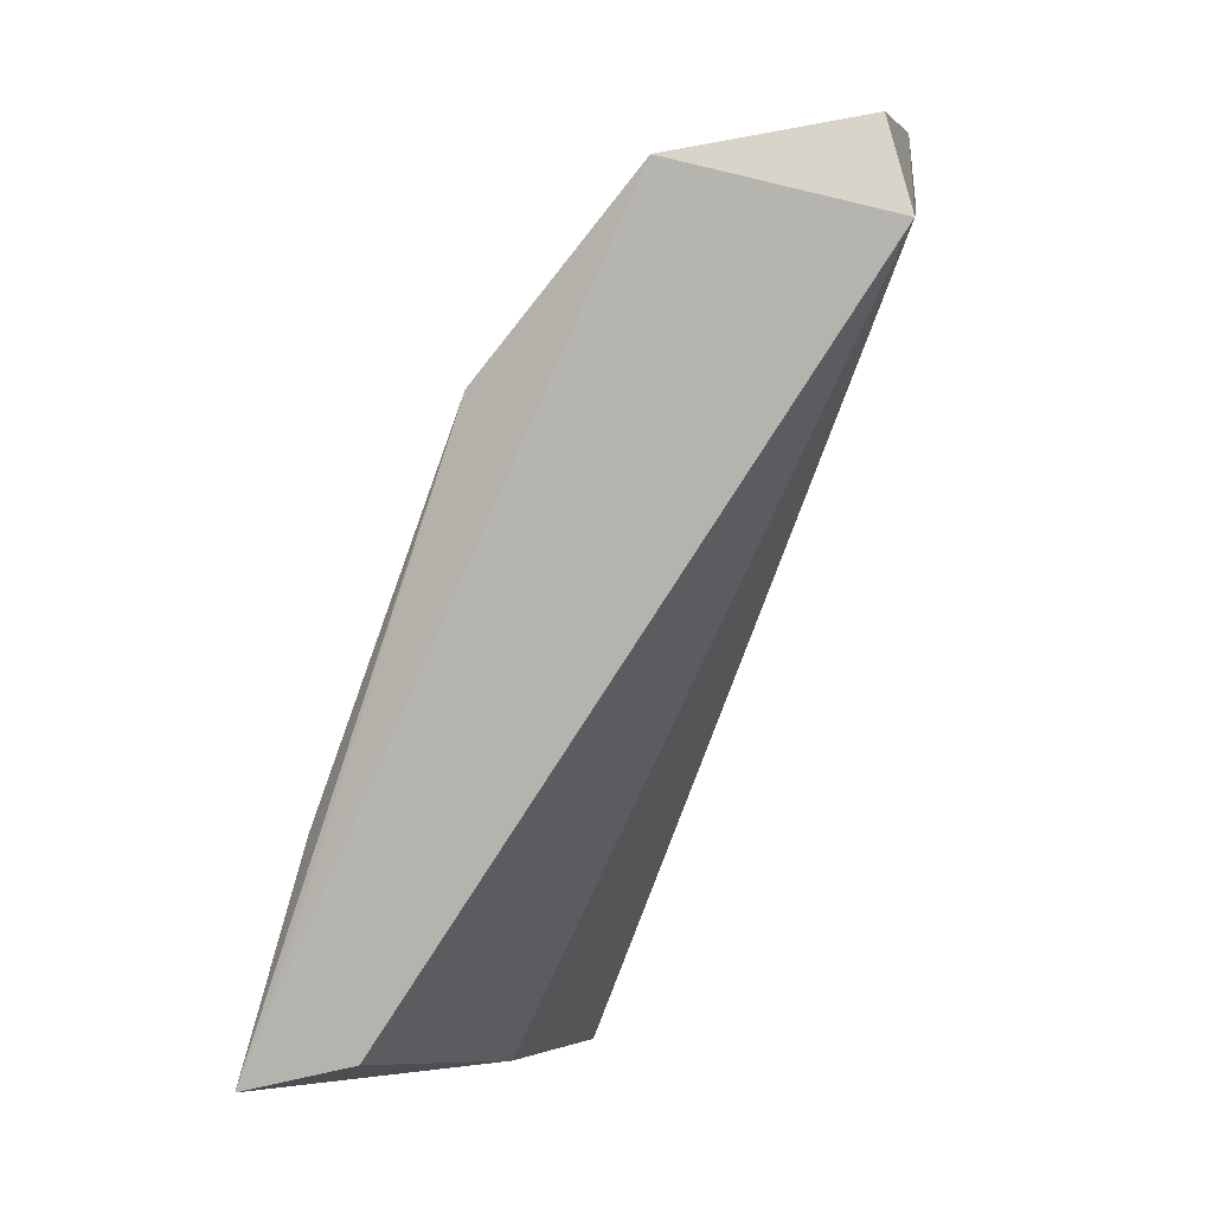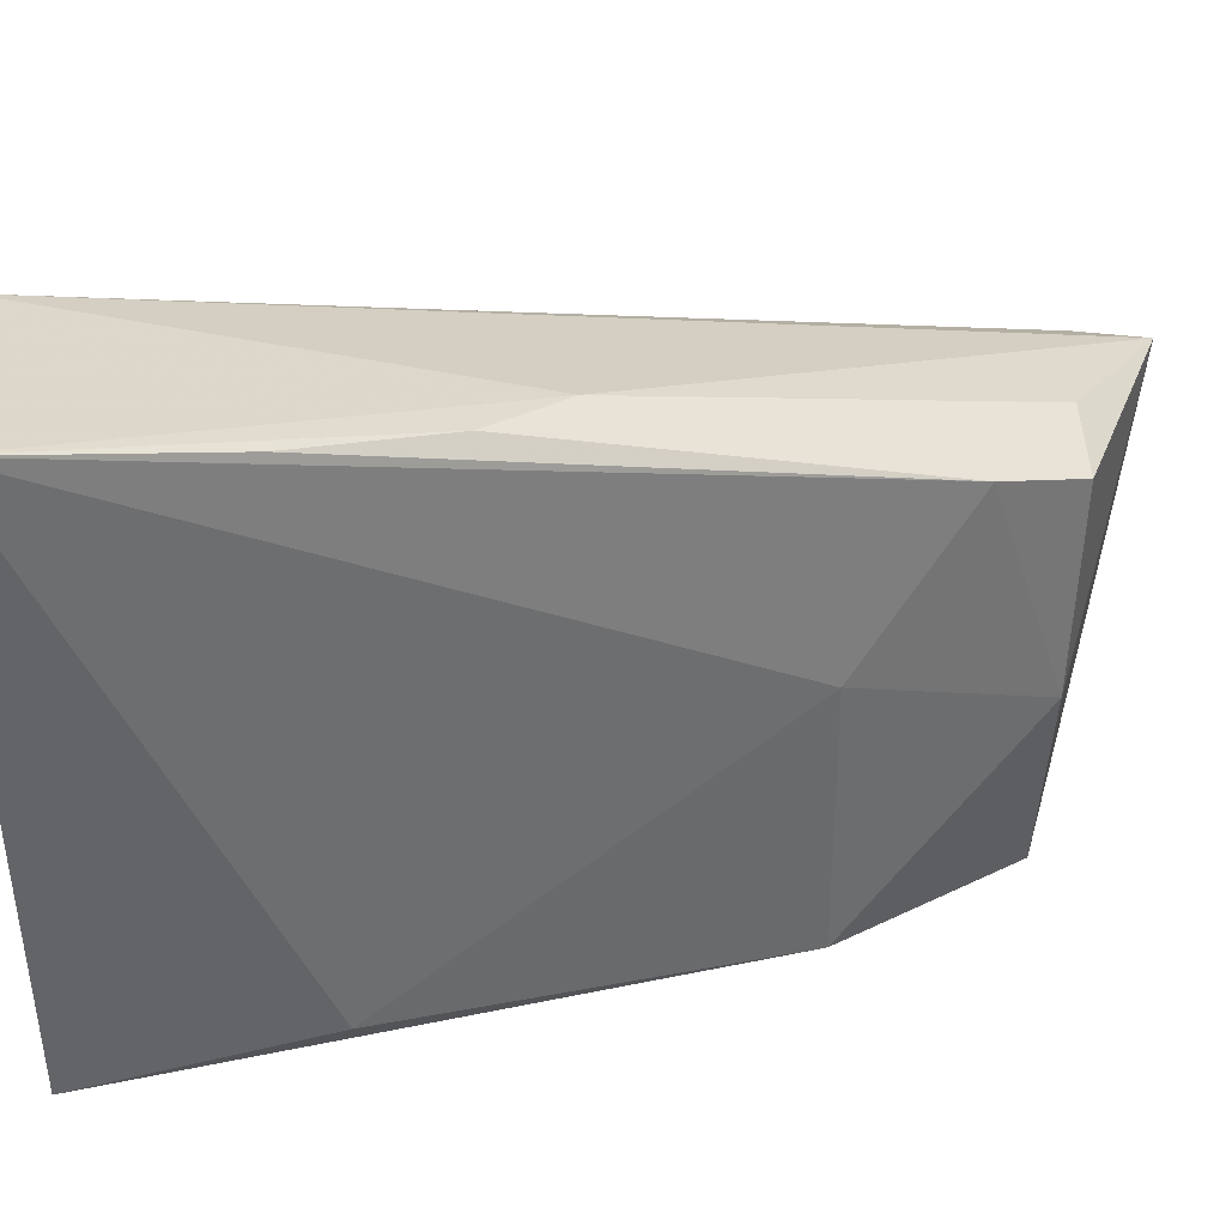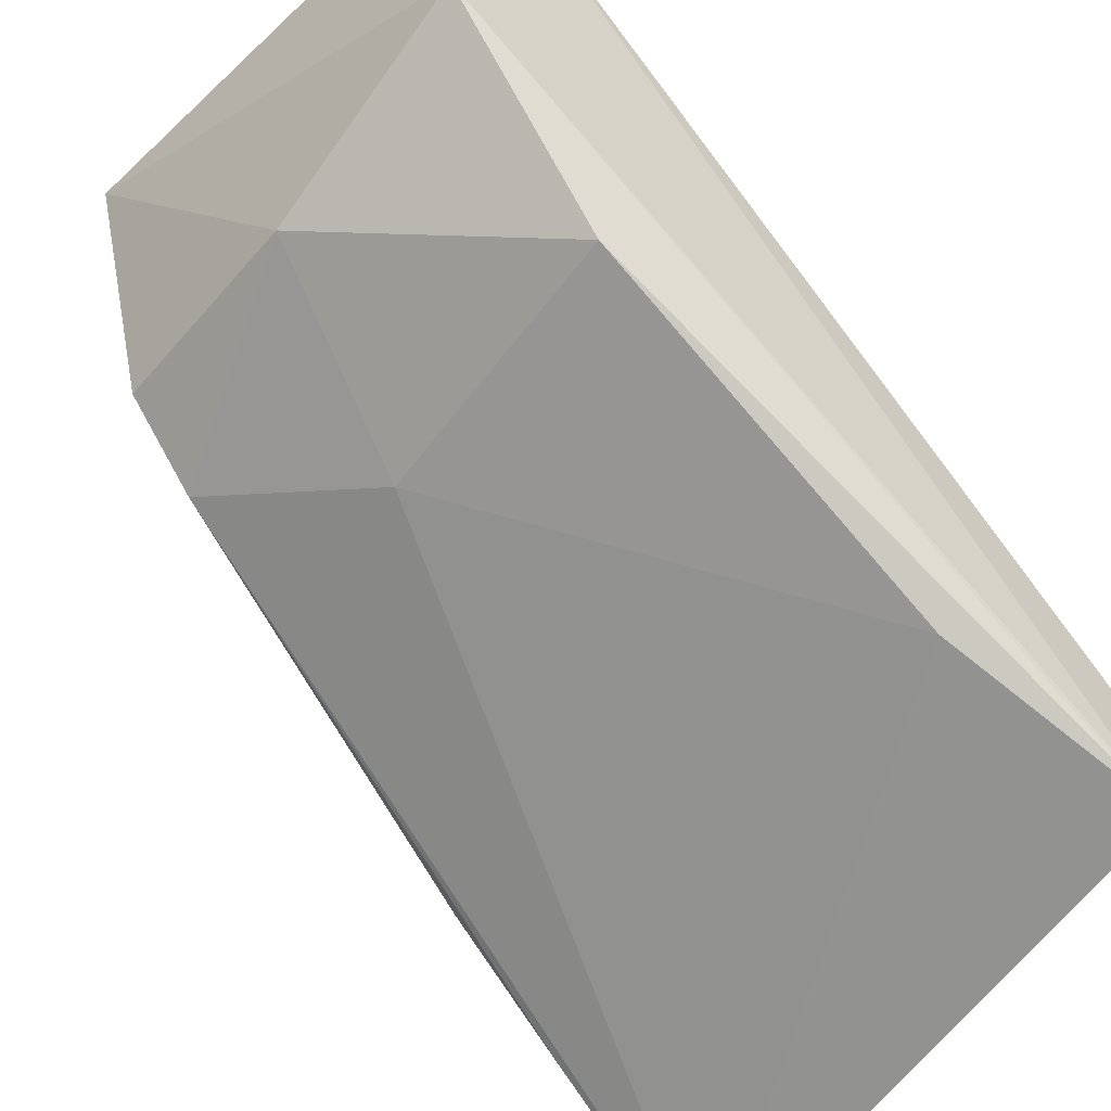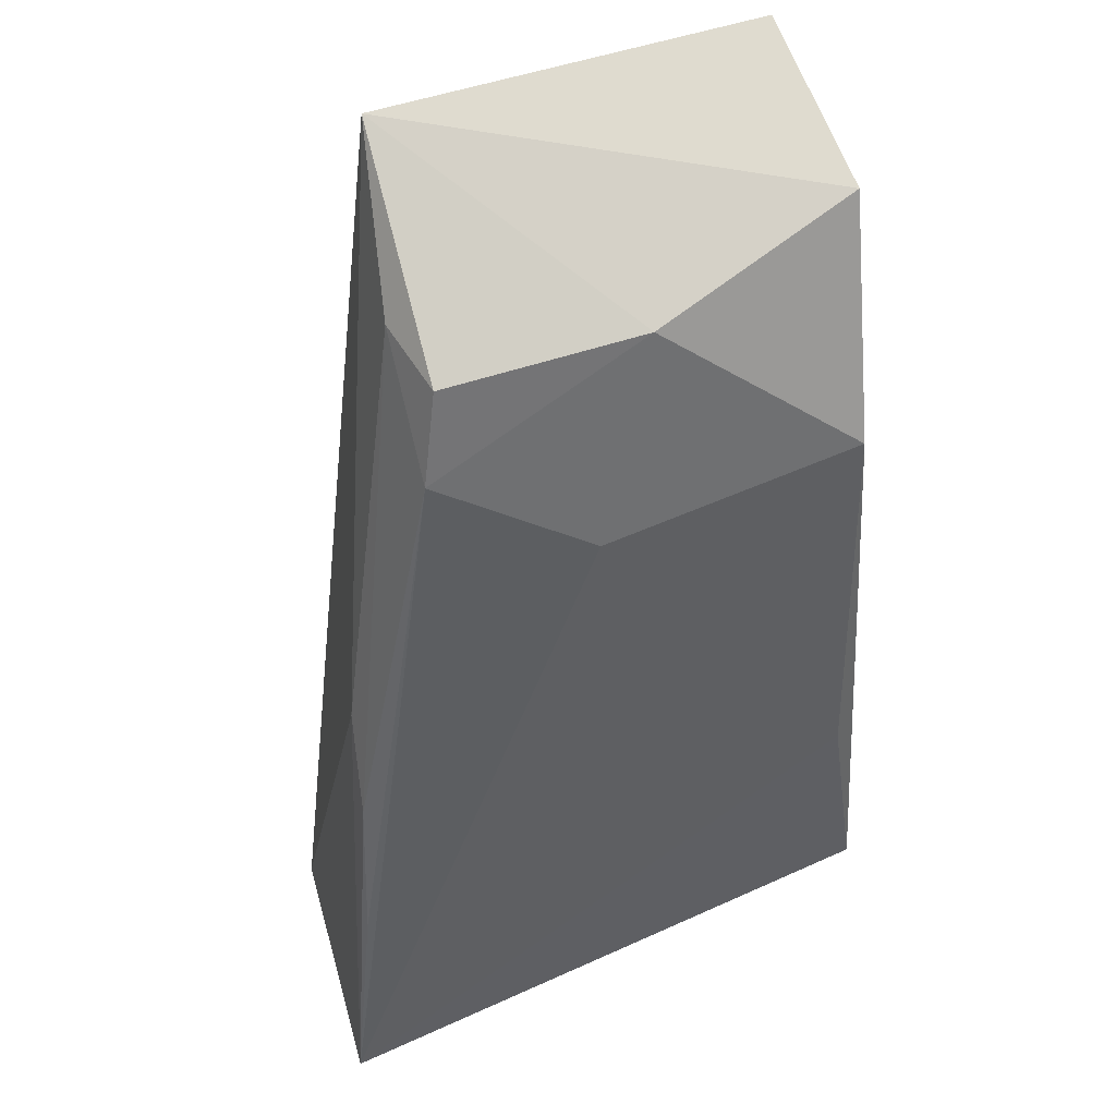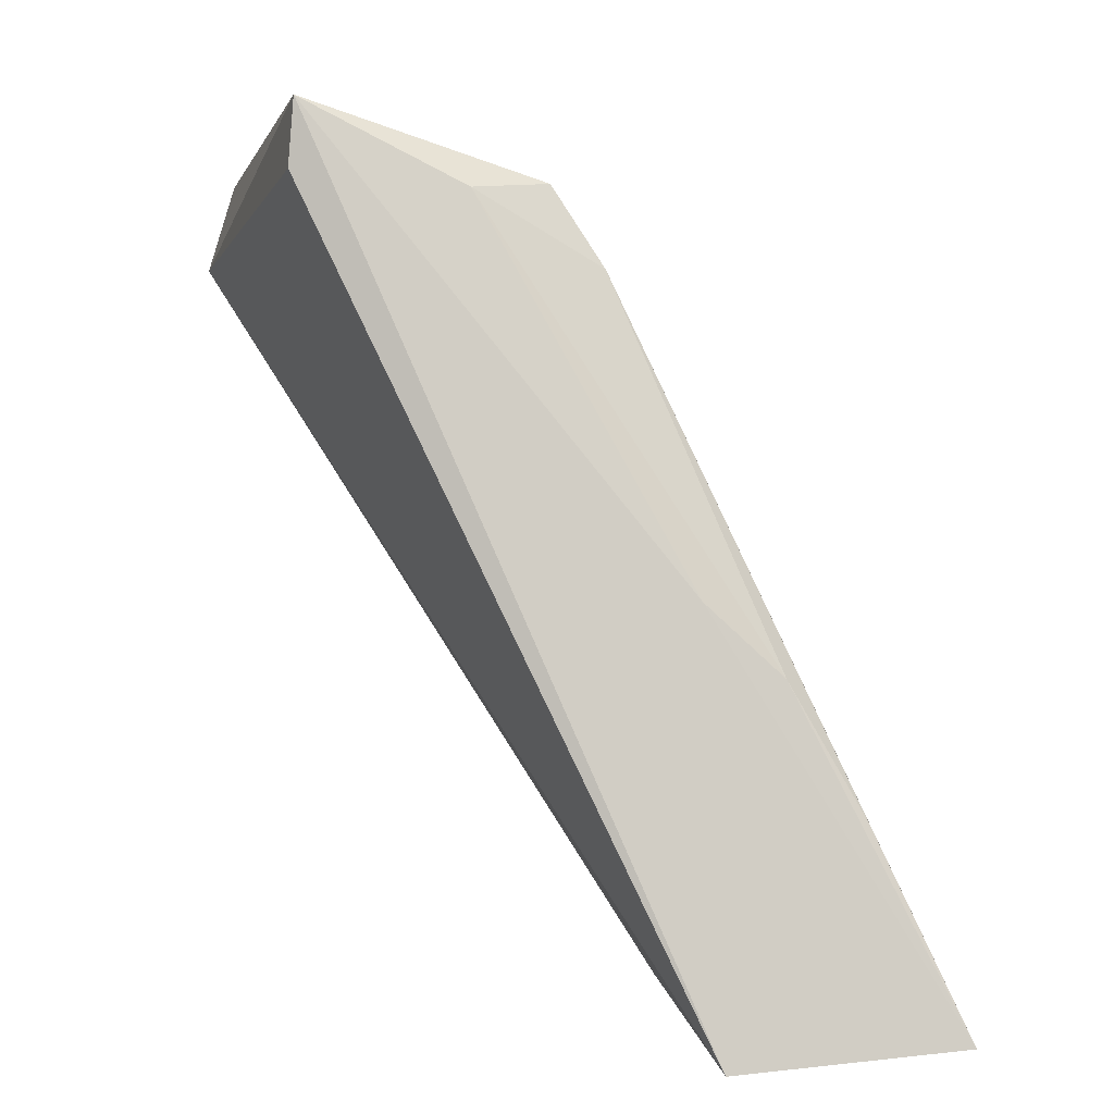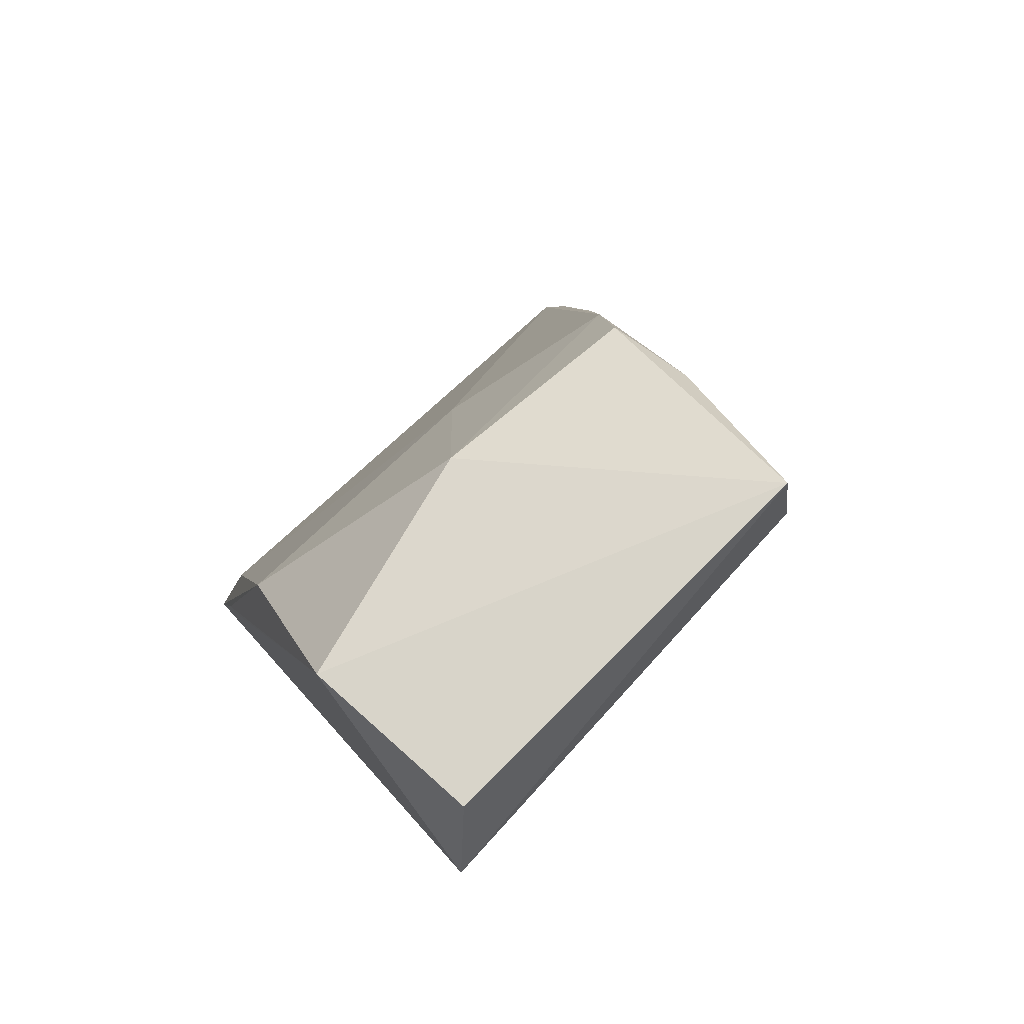
<metadata>
{"format":"obj","ext":"obj","renderer":"f3d","projection":"perspective","resolution":1024,"background":"white","views":[{"elev":-1.2,"azim":99.6,"up":"+Z"},{"elev":-52.8,"azim":-90.1,"up":"+Y"},{"elev":-57.6,"azim":52.9,"up":"+Y"},{"elev":65.6,"azim":-21.7,"up":"+Z"},{"elev":4.6,"azim":-104.9,"up":"+Z"},{"elev":68.7,"azim":136.3,"up":"+Z"}]}
</metadata>
<code>
v 0.01619 0.02378 0.08312
v 0.01641 0.0184 0.08227
v 0.01397 0.01088 0.06075
v -0.002663 0.01375 0.05919
v 0.004633 0.02369 0.08487
v -0.003354 0.007001 0.05961
v 0.01704 0.02451 0.08054
v 0.01353 0.009464 0.06633
v 0.01375 0.007668 0.05997
v -0.0003278 0.01365 0.07134
v 0.006028 0.01304 0.05977
v 0.004548 0.02387 0.08289
v 0.003021 0.01539 0.08021
v 0.01506 0.01373 0.07704
v -0.0009071 0.01149 0.06928
v 0.00387 0.01673 0.08255
v 0.01407 0.008954 0.06307
v 0.007203 0.01356 0.077
v 0.003425 0.01907 0.08241
v -0.001798 0.00944 0.06541
v 0.009731 0.01638 0.08232
f 5 2 1
f 7 5 1
f 7 1 2
f 9 6 4
f 9 8 6
f 9 7 2
f 9 3 7
f 10 5 4
f 10 4 6
f 11 7 3
f 11 4 7
f 11 9 4
f 11 3 9
f 12 7 4
f 12 4 5
f 12 5 7
f 14 8 9
f 15 10 6
f 17 14 9
f 17 9 2
f 17 2 14
f 18 13 6
f 18 6 8
f 18 8 14
f 19 15 13
f 19 10 15
f 19 13 16
f 19 16 5
f 19 5 10
f 20 15 6
f 20 6 13
f 20 13 15
f 21 2 5
f 21 5 16
f 21 14 2
f 21 18 14
f 21 16 13
f 21 13 18

</code>
